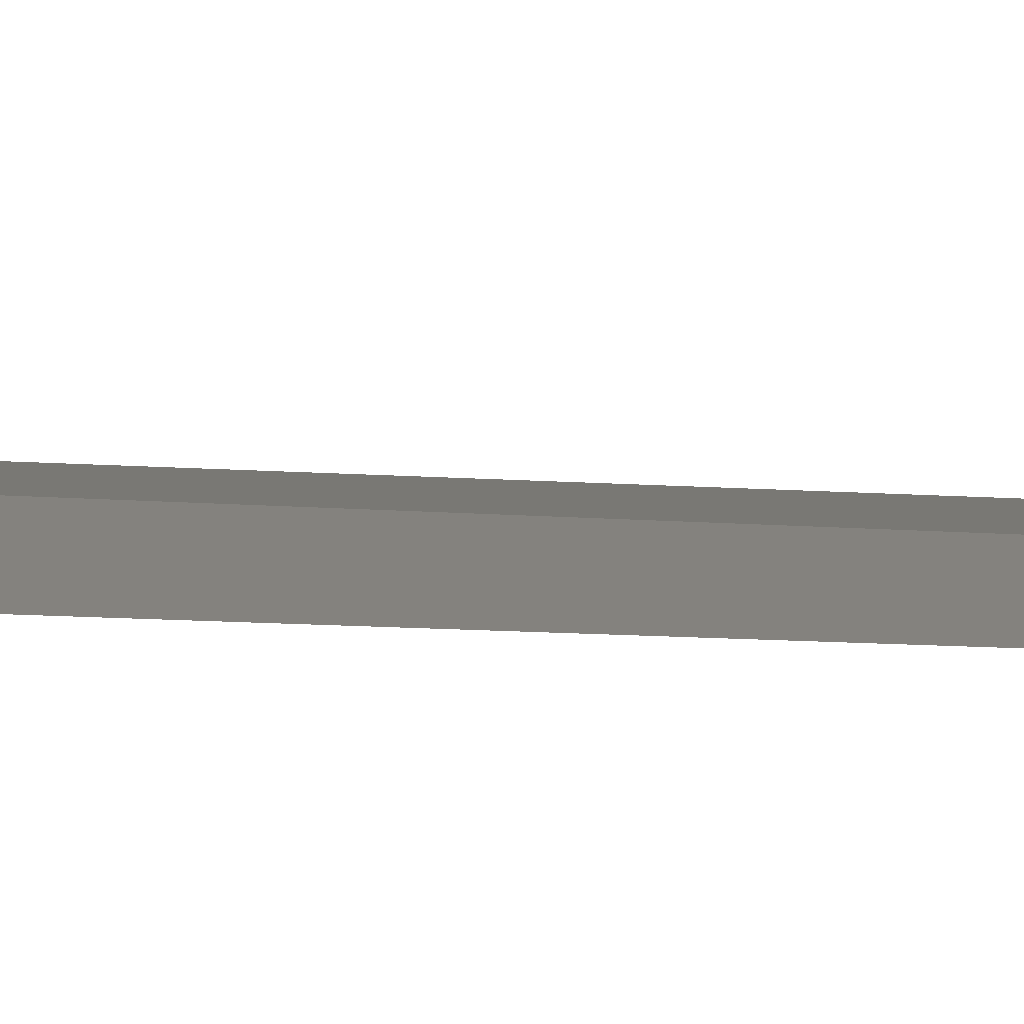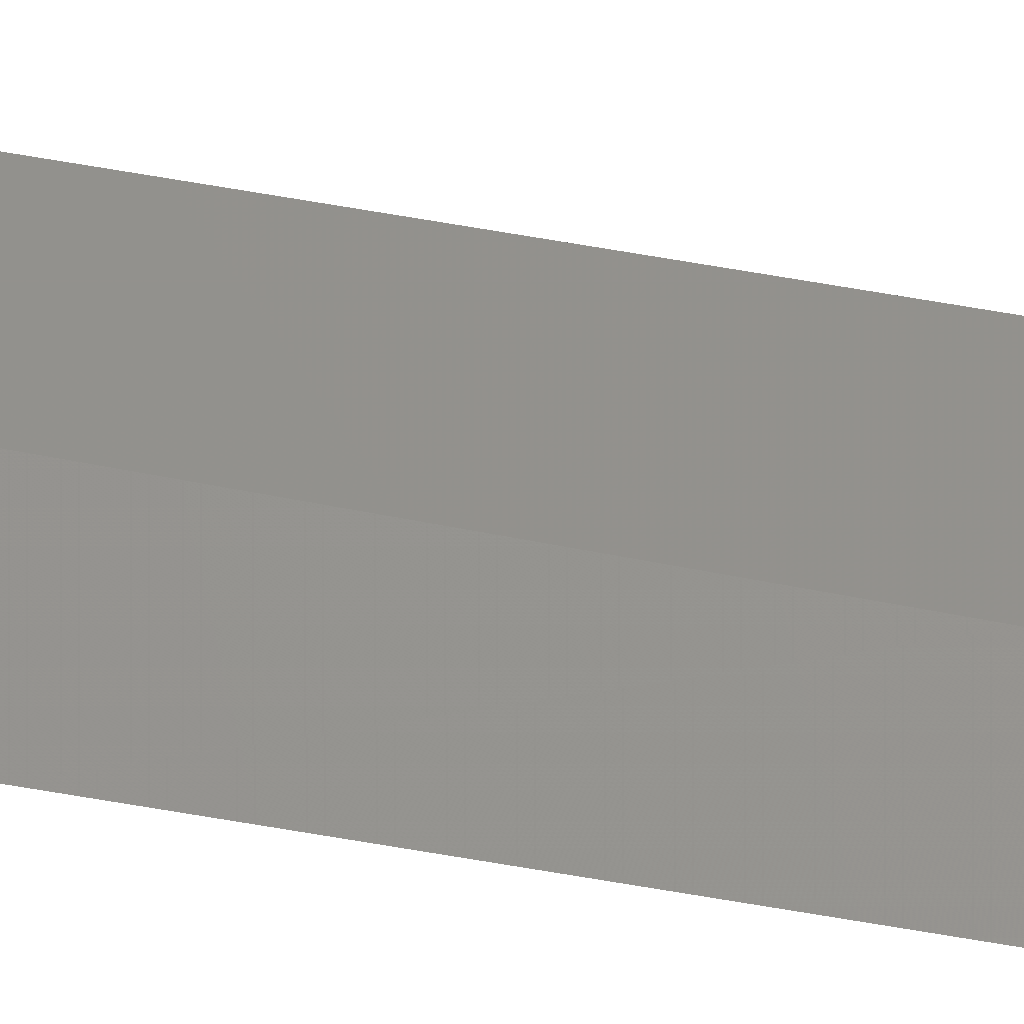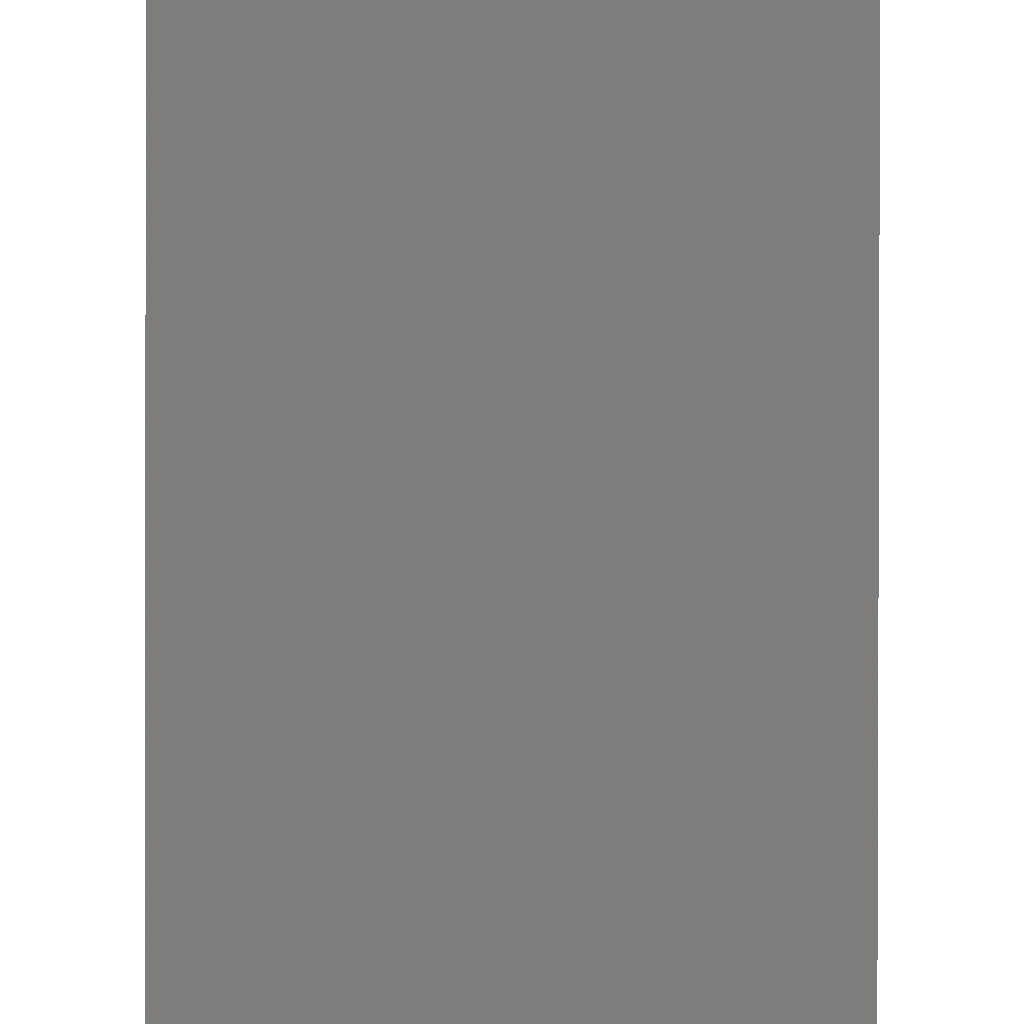
<metadata>
{"format":"stl","ext":"stl","renderer":"f3d","projection":"perspective","resolution":1024,"background":"white","views":[{"elev":5.1,"azim":-69.6,"up":"+Z"},{"elev":54.6,"azim":-78.9,"up":"+Z"},{"elev":-76.7,"azim":179.9,"up":"+Z"}]}
</metadata>
<code>
# stl→obj: 5 verts, 6 faces
v -0.3641 0.1452 -0.5417
v -0.3641 -0.5201 -0.5417
v -0.3749 -0.5201 -0.5417
v -0.3749 0.1452 -0.5417
v -0.365 0.1691 -0.5392
f 1 2 3
f 1 3 4
f 4 3 5
f 5 3 2
f 1 4 5
f 1 5 2

</code>
